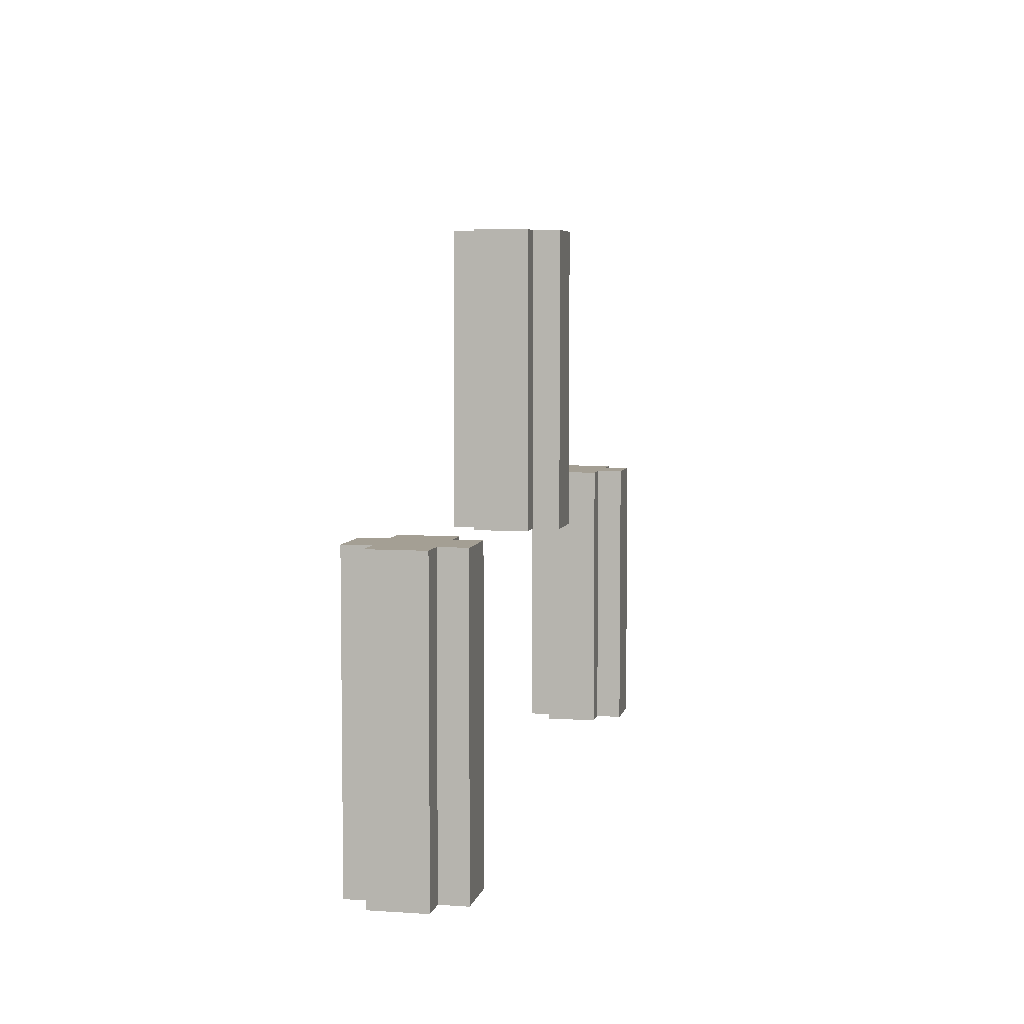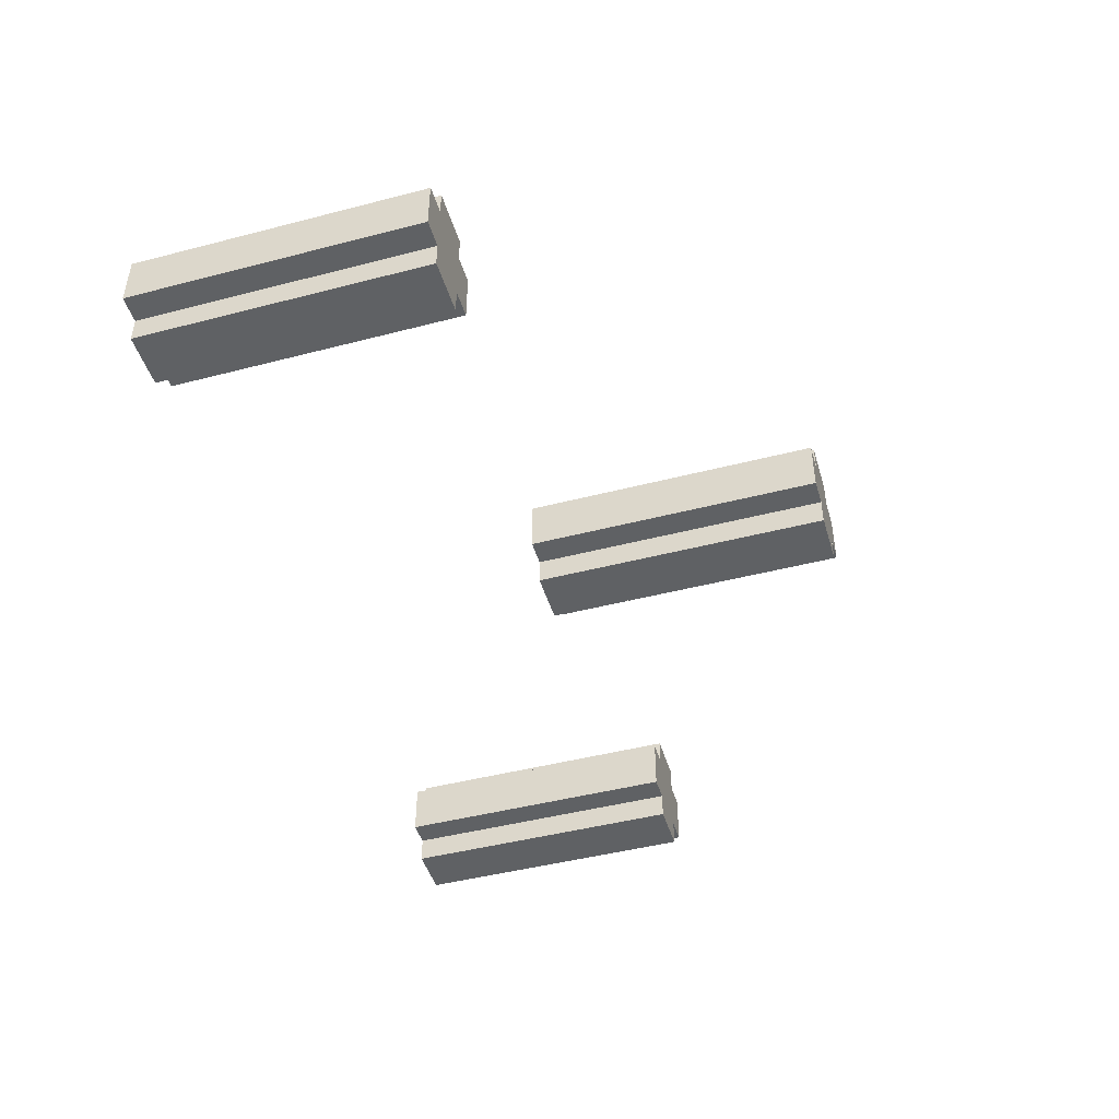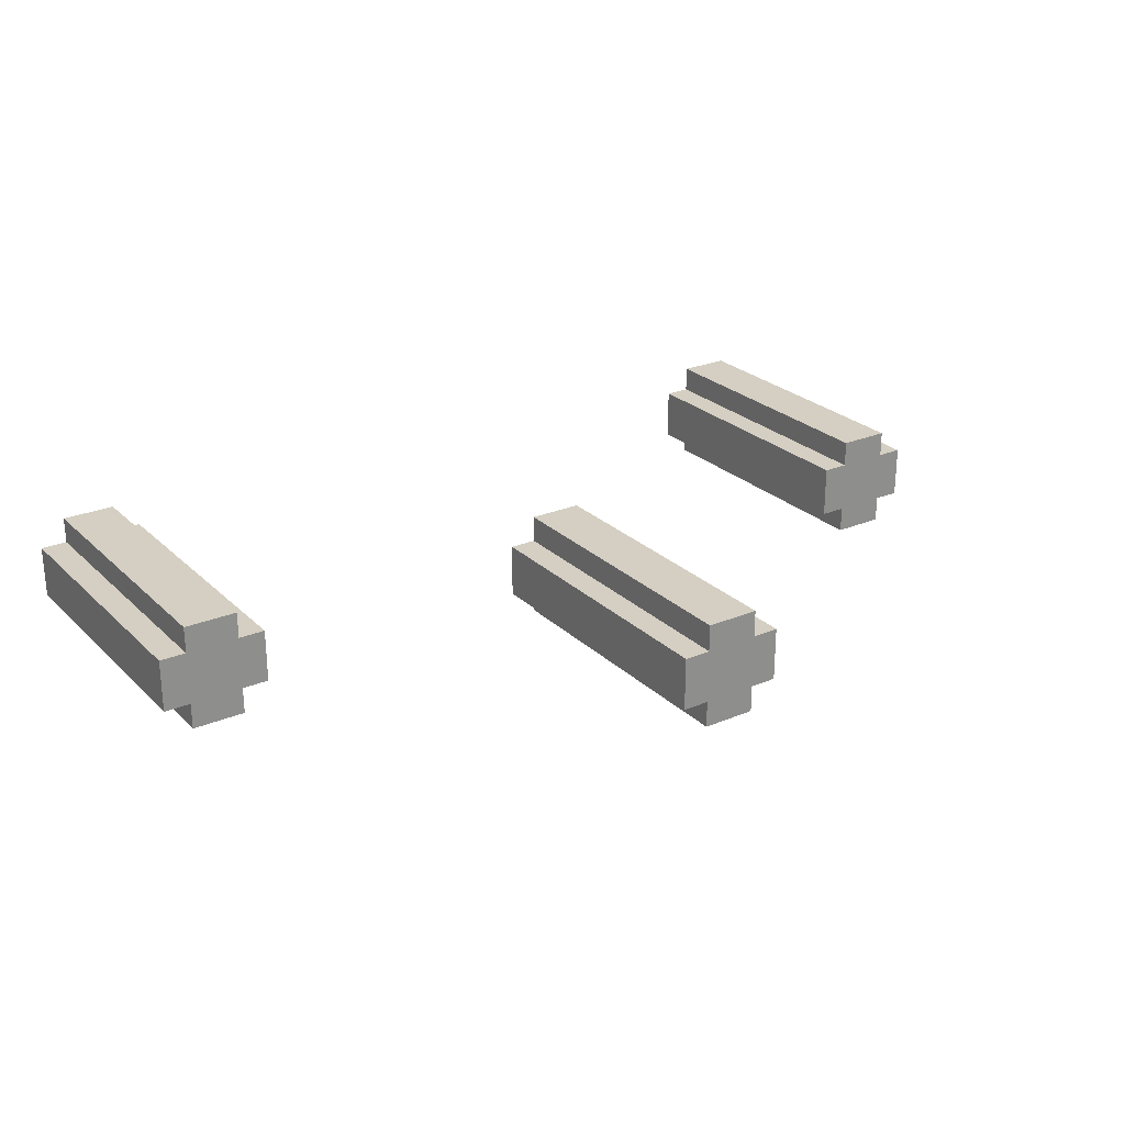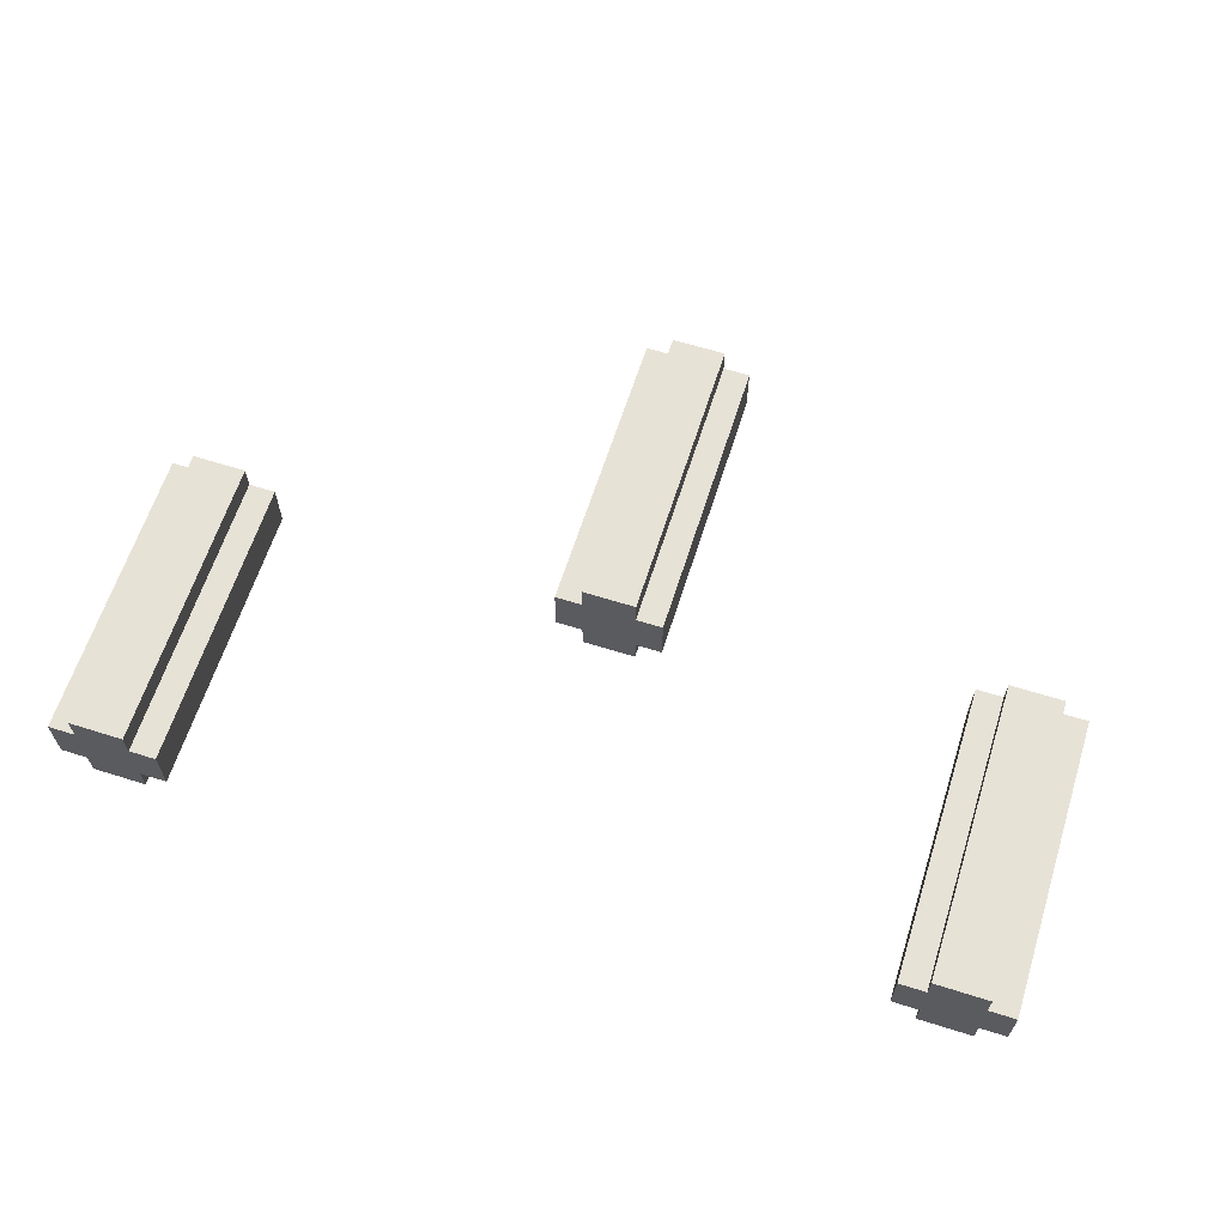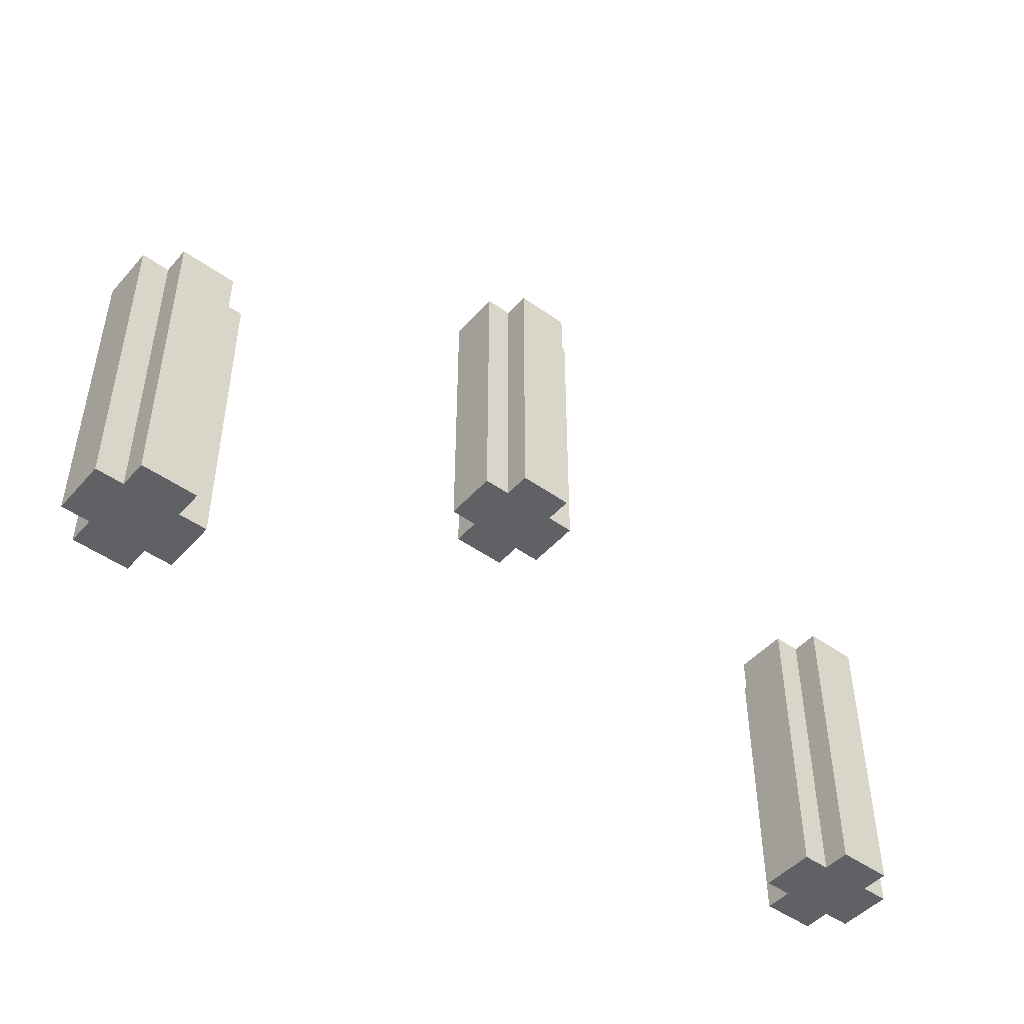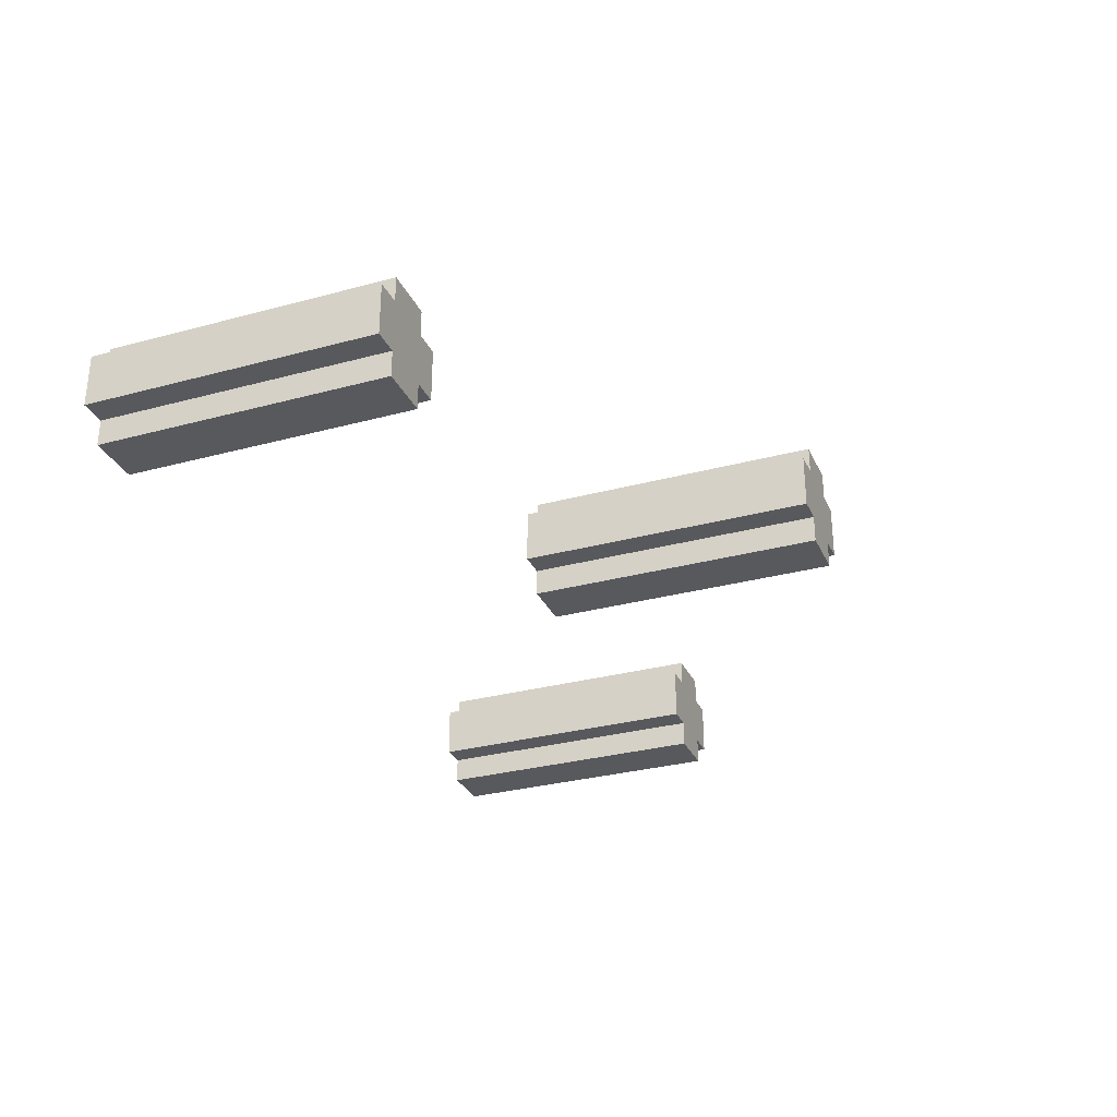
<metadata>
{"format":"obj","ext":"obj","renderer":"f3d","projection":"perspective","resolution":1024,"background":"white","views":[{"elev":5.6,"azim":101.7,"up":"+Y"},{"elev":-46.1,"azim":106.5,"up":"+Z"},{"elev":25.4,"azim":145.9,"up":"+Z"},{"elev":63.3,"azim":17.6,"up":"+Z"},{"elev":-47.3,"azim":141.0,"up":"+Y"},{"elev":-30.2,"azim":111.4,"up":"+Z"}]}
</metadata>
<code>
o
v -1.8 1.1 -0.1
v -1.8 1.1 -0.3
v -1.8 2.2 -0.1
v -1.8 2.2 -0.3
v -1.7 1.1 2.235e-08
v -1.7 1.1 -0.1
v -1.7 1.1 -0.3
v -1.7 1.1 -0.4
v -1.7 2.2 2.235e-08
v -1.7 2.2 -0.1
v -1.7 2.2 -0.3
v -1.7 2.2 -0.4
v -0.3 2.1 -0.1
v -0.3 2.1 -0.3
v -0.3 3.2 -0.1
v -0.3 3.2 -0.3
v -0.2 2.1 2.235e-08
v -0.2 2.1 -0.1
v -0.2 2.1 -0.3
v -0.2 2.1 -0.4
v -0.2 3.2 2.235e-08
v -0.2 3.2 -0.1
v -0.2 3.2 -0.3
v -0.2 3.2 -0.4
v 1.2 1.1 -0.1
v 1.2 1.1 -0.3
v 1.2 2.2 -0.1
v 1.2 2.2 -0.3
v 1.3 1.1 2.235e-08
v 1.3 1.1 -0.1
v 1.3 1.1 -0.3
v 1.3 1.1 -0.4
v 1.3 2.2 2.235e-08
v 1.3 2.2 -0.1
v 1.3 2.2 -0.3
v 1.3 2.2 -0.4
v -1.5 1.1 2.235e-08
v -1.5 1.1 -0.1
v -1.5 1.1 -0.3
v -1.5 1.1 -0.4
v -1.5 2.2 2.235e-08
v -1.5 2.2 -0.1
v -1.5 2.2 -0.3
v -1.5 2.2 -0.4
v -1.4 1.1 -0.1
v -1.4 1.1 -0.3
v -1.4 2.2 -0.1
v -1.4 2.2 -0.3
v 5.215e-08 2.1 2.235e-08
v 5.215e-08 2.1 -0.1
v 5.215e-08 2.1 -0.3
v 5.215e-08 2.1 -0.4
v 5.215e-08 3.2 2.235e-08
v 5.215e-08 3.2 -0.1
v 5.215e-08 3.2 -0.3
v 5.215e-08 3.2 -0.4
v 0.1 2.1 -0.1
v 0.1 2.1 -0.3
v 0.1 3.2 -0.1
v 0.1 3.2 -0.3
v 1.5 1.1 2.235e-08
v 1.5 1.1 -0.1
v 1.5 1.1 -0.3
v 1.5 1.1 -0.4
v 1.5 2.2 2.235e-08
v 1.5 2.2 -0.1
v 1.5 2.2 -0.3
v 1.5 2.2 -0.4
v 1.6 1.1 -0.1
v 1.6 1.1 -0.3
v 1.6 2.2 -0.1
v 1.6 2.2 -0.3
v -1.7 1.1 2.235e-08
v -1.7 2.2 2.235e-08
v -1.5 1.1 2.235e-08
v -1.5 2.2 2.235e-08
v -0.2 2.1 2.235e-08
v -0.2 3.2 2.235e-08
v 5.215e-08 2.1 2.235e-08
v 5.215e-08 3.2 2.235e-08
v 1.3 1.1 2.235e-08
v 1.3 2.2 2.235e-08
v 1.5 1.1 2.235e-08
v 1.5 2.2 2.235e-08
v -1.8 1.1 -0.1
v -1.8 2.2 -0.1
v -1.7 1.1 -0.1
v -1.7 2.2 -0.1
v -1.5 1.1 -0.1
v -1.5 2.2 -0.1
v -1.4 1.1 -0.1
v -1.4 2.2 -0.1
v -0.3 2.1 -0.1
v -0.3 3.2 -0.1
v -0.2 2.1 -0.1
v -0.2 3.2 -0.1
v 5.215e-08 2.1 -0.1
v 5.215e-08 3.2 -0.1
v 0.1 2.1 -0.1
v 0.1 3.2 -0.1
v 1.2 1.1 -0.1
v 1.2 2.2 -0.1
v 1.3 1.1 -0.1
v 1.3 2.2 -0.1
v 1.5 1.1 -0.1
v 1.5 2.2 -0.1
v 1.6 1.1 -0.1
v 1.6 2.2 -0.1
v -1.8 1.1 -0.3
v -1.8 2.2 -0.3
v -1.7 1.1 -0.3
v -1.7 2.2 -0.3
v -1.5 1.1 -0.3
v -1.5 2.2 -0.3
v -1.4 1.1 -0.3
v -1.4 2.2 -0.3
v -0.3 2.1 -0.3
v -0.3 3.2 -0.3
v -0.2 2.1 -0.3
v -0.2 3.2 -0.3
v 5.215e-08 2.1 -0.3
v 5.215e-08 3.2 -0.3
v 0.1 2.1 -0.3
v 0.1 3.2 -0.3
v 1.2 1.1 -0.3
v 1.2 2.2 -0.3
v 1.3 1.1 -0.3
v 1.3 2.2 -0.3
v 1.5 1.1 -0.3
v 1.5 2.2 -0.3
v 1.6 1.1 -0.3
v 1.6 2.2 -0.3
v -1.7 1.1 -0.4
v -1.7 2.2 -0.4
v -1.5 1.1 -0.4
v -1.5 2.2 -0.4
v -0.2 2.1 -0.4
v -0.2 3.2 -0.4
v 5.215e-08 2.1 -0.4
v 5.215e-08 3.2 -0.4
v 1.3 1.1 -0.4
v 1.3 2.2 -0.4
v 1.5 1.1 -0.4
v 1.5 2.2 -0.4
v -1.7 1.1 2.235e-08
v -1.5 1.1 2.235e-08
v 1.3 1.1 2.235e-08
v 1.5 1.1 2.235e-08
v -1.8 1.1 -0.1
v -1.7 1.1 -0.1
v -1.5 1.1 -0.1
v -1.4 1.1 -0.1
v 1.2 1.1 -0.1
v 1.3 1.1 -0.1
v 1.5 1.1 -0.1
v 1.6 1.1 -0.1
v -1.8 1.1 -0.3
v -1.7 1.1 -0.3
v -1.5 1.1 -0.3
v -1.4 1.1 -0.3
v 1.2 1.1 -0.3
v 1.3 1.1 -0.3
v 1.5 1.1 -0.3
v 1.6 1.1 -0.3
v -1.7 1.1 -0.4
v -1.5 1.1 -0.4
v 1.3 1.1 -0.4
v 1.5 1.1 -0.4
v -0.2 2.1 2.235e-08
v 5.215e-08 2.1 2.235e-08
v -0.3 2.1 -0.1
v -0.2 2.1 -0.1
v 5.215e-08 2.1 -0.1
v 0.1 2.1 -0.1
v -0.3 2.1 -0.3
v -0.2 2.1 -0.3
v 5.215e-08 2.1 -0.3
v 0.1 2.1 -0.3
v -0.2 2.1 -0.4
v 5.215e-08 2.1 -0.4
v -1.7 2.2 2.235e-08
v -1.5 2.2 2.235e-08
v 1.3 2.2 2.235e-08
v 1.5 2.2 2.235e-08
v -1.8 2.2 -0.1
v -1.7 2.2 -0.1
v -1.5 2.2 -0.1
v -1.4 2.2 -0.1
v 1.2 2.2 -0.1
v 1.3 2.2 -0.1
v 1.5 2.2 -0.1
v 1.6 2.2 -0.1
v -1.8 2.2 -0.3
v -1.7 2.2 -0.3
v -1.5 2.2 -0.3
v -1.4 2.2 -0.3
v 1.2 2.2 -0.3
v 1.3 2.2 -0.3
v 1.5 2.2 -0.3
v 1.6 2.2 -0.3
v -1.7 2.2 -0.4
v -1.5 2.2 -0.4
v 1.3 2.2 -0.4
v 1.5 2.2 -0.4
v -0.2 3.2 2.235e-08
v 5.215e-08 3.2 2.235e-08
v -0.3 3.2 -0.1
v -0.2 3.2 -0.1
v 5.215e-08 3.2 -0.1
v 0.1 3.2 -0.1
v -0.3 3.2 -0.3
v -0.2 3.2 -0.3
v 5.215e-08 3.2 -0.3
v 0.1 3.2 -0.3
v -0.2 3.2 -0.4
v 5.215e-08 3.2 -0.4
f 3 2 1
f 4 2 3
f 9 6 5
f 10 6 9
f 11 8 7
f 12 8 11
f 15 14 13
f 16 14 15
f 21 18 17
f 22 18 21
f 23 20 19
f 24 20 23
f 27 26 25
f 28 26 27
f 33 30 29
f 34 30 33
f 35 32 31
f 36 32 35
f 37 38 41
f 41 38 42
f 39 40 43
f 43 40 44
f 45 46 47
f 47 46 48
f 49 50 53
f 53 50 54
f 51 52 55
f 55 52 56
f 57 58 59
f 59 58 60
f 61 62 65
f 65 62 66
f 63 64 67
f 67 64 68
f 69 70 71
f 71 70 72
f 75 74 73
f 76 74 75
f 79 78 77
f 80 78 79
f 83 82 81
f 84 82 83
f 87 86 85
f 88 86 87
f 91 90 89
f 92 90 91
f 95 94 93
f 96 94 95
f 99 98 97
f 100 98 99
f 103 102 101
f 104 102 103
f 107 106 105
f 108 106 107
f 109 110 111
f 111 110 112
f 113 114 115
f 115 114 116
f 117 118 119
f 119 118 120
f 121 122 123
f 123 122 124
f 125 126 127
f 127 126 128
f 129 130 131
f 131 130 132
f 133 134 135
f 135 134 136
f 137 138 139
f 139 138 140
f 141 142 143
f 143 142 144
f 150 146 145
f 151 146 150
f 154 148 147
f 155 148 154
f 157 152 151
f 157 150 149
f 157 151 150
f 158 152 157
f 159 152 158
f 160 152 159
f 161 156 155
f 161 155 154
f 161 154 153
f 162 156 161
f 163 156 162
f 164 156 163
f 165 159 158
f 166 159 165
f 167 163 162
f 168 163 167
f 172 170 169
f 173 170 172
f 175 172 171
f 175 174 173
f 175 173 172
f 176 174 175
f 177 174 176
f 178 174 177
f 179 177 176
f 180 177 179
f 181 182 186
f 186 182 187
f 183 184 190
f 190 184 191
f 187 188 193
f 185 186 193
f 186 187 193
f 193 188 194
f 194 188 195
f 195 188 196
f 191 192 197
f 190 191 197
f 189 190 197
f 197 192 198
f 198 192 199
f 199 192 200
f 194 195 201
f 201 195 202
f 198 199 203
f 203 199 204
f 205 206 208
f 208 206 209
f 207 208 211
f 209 210 211
f 208 209 211
f 211 210 212
f 212 210 213
f 213 210 214
f 212 213 215
f 215 213 216

</code>
